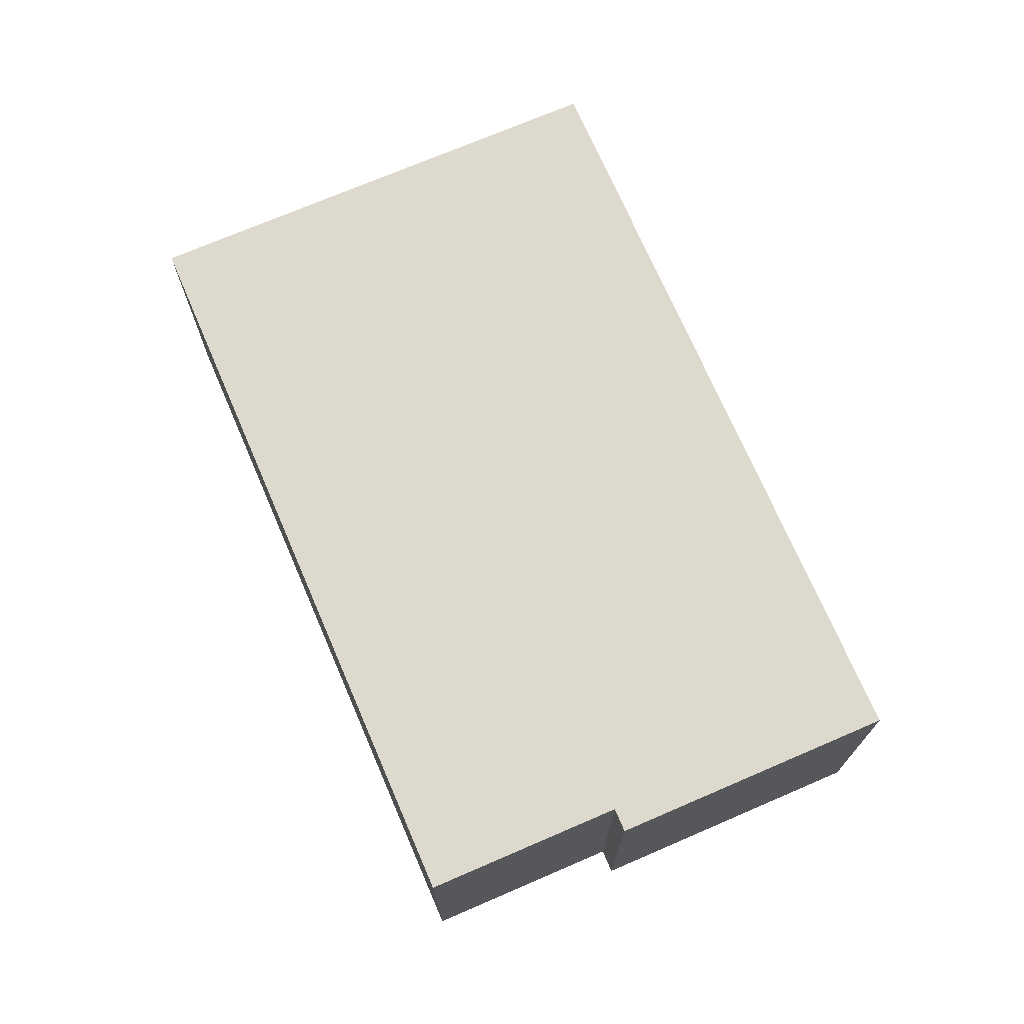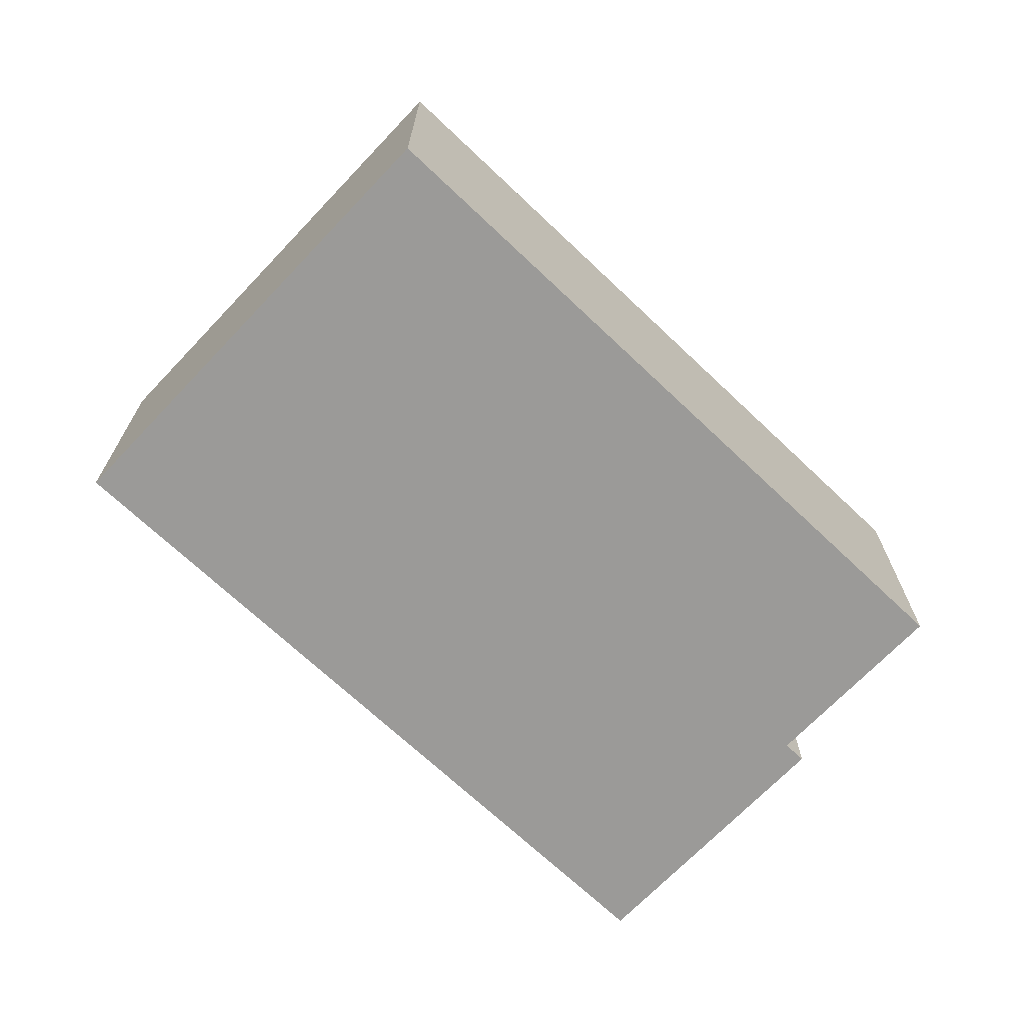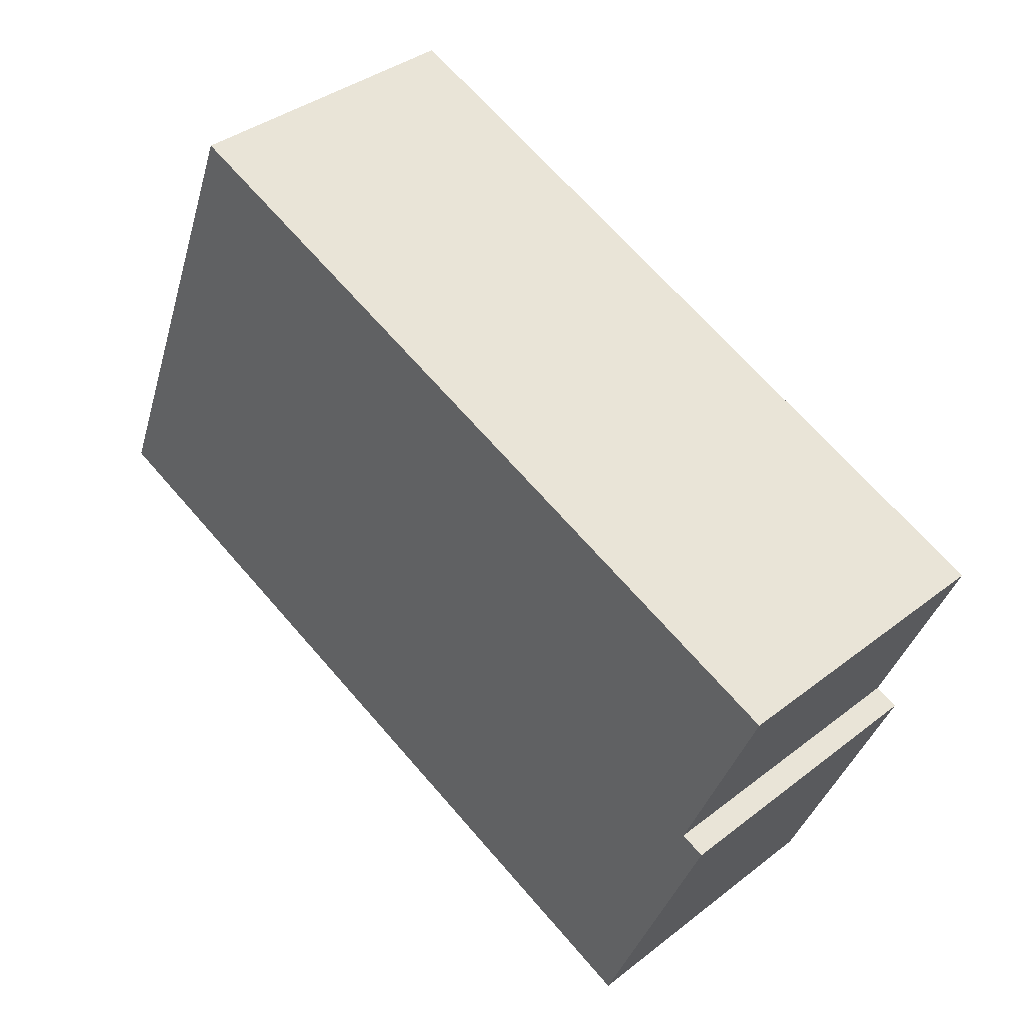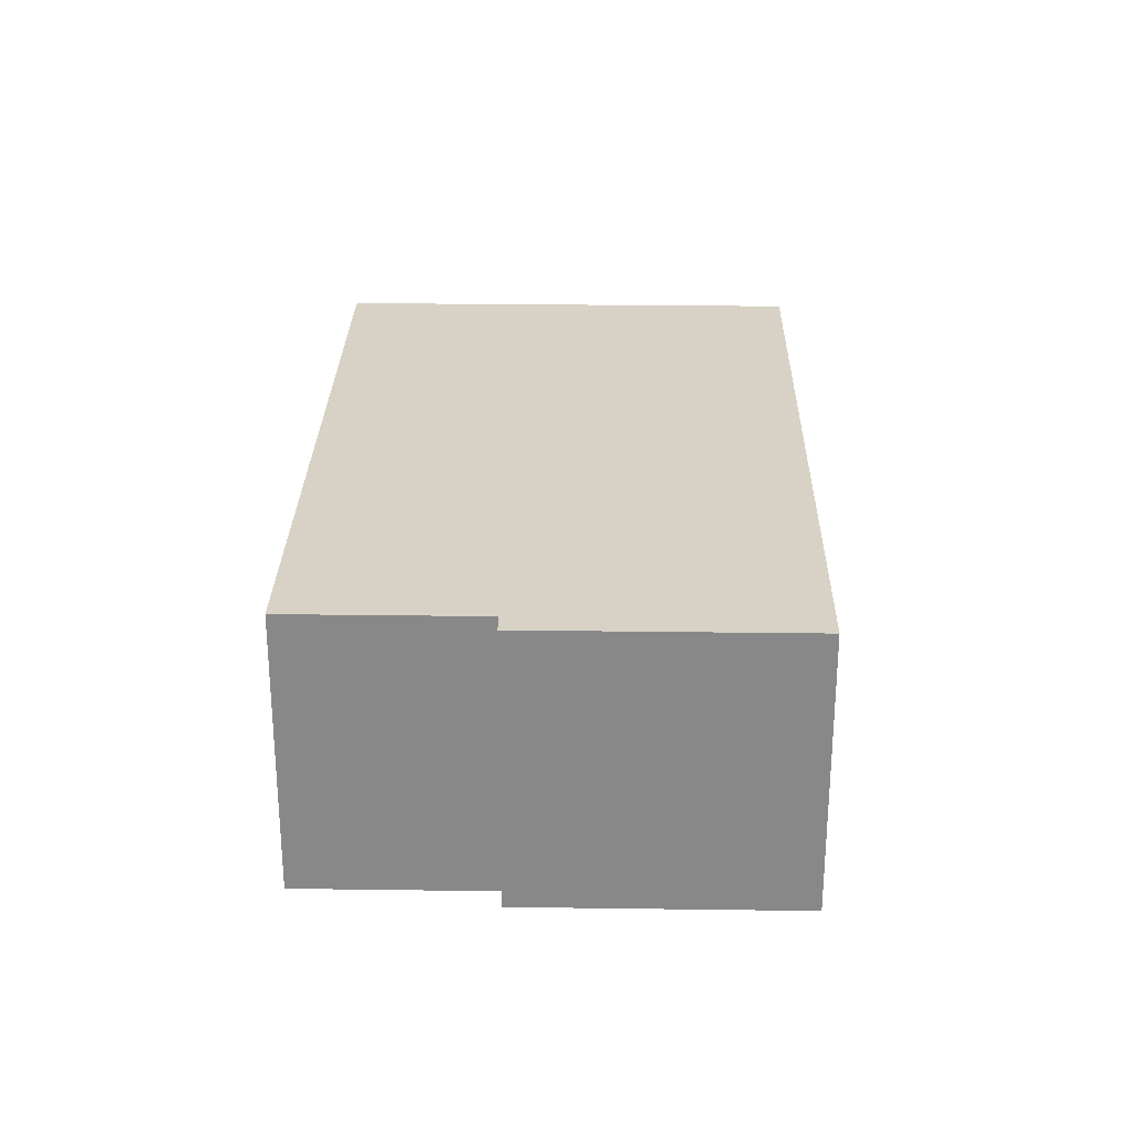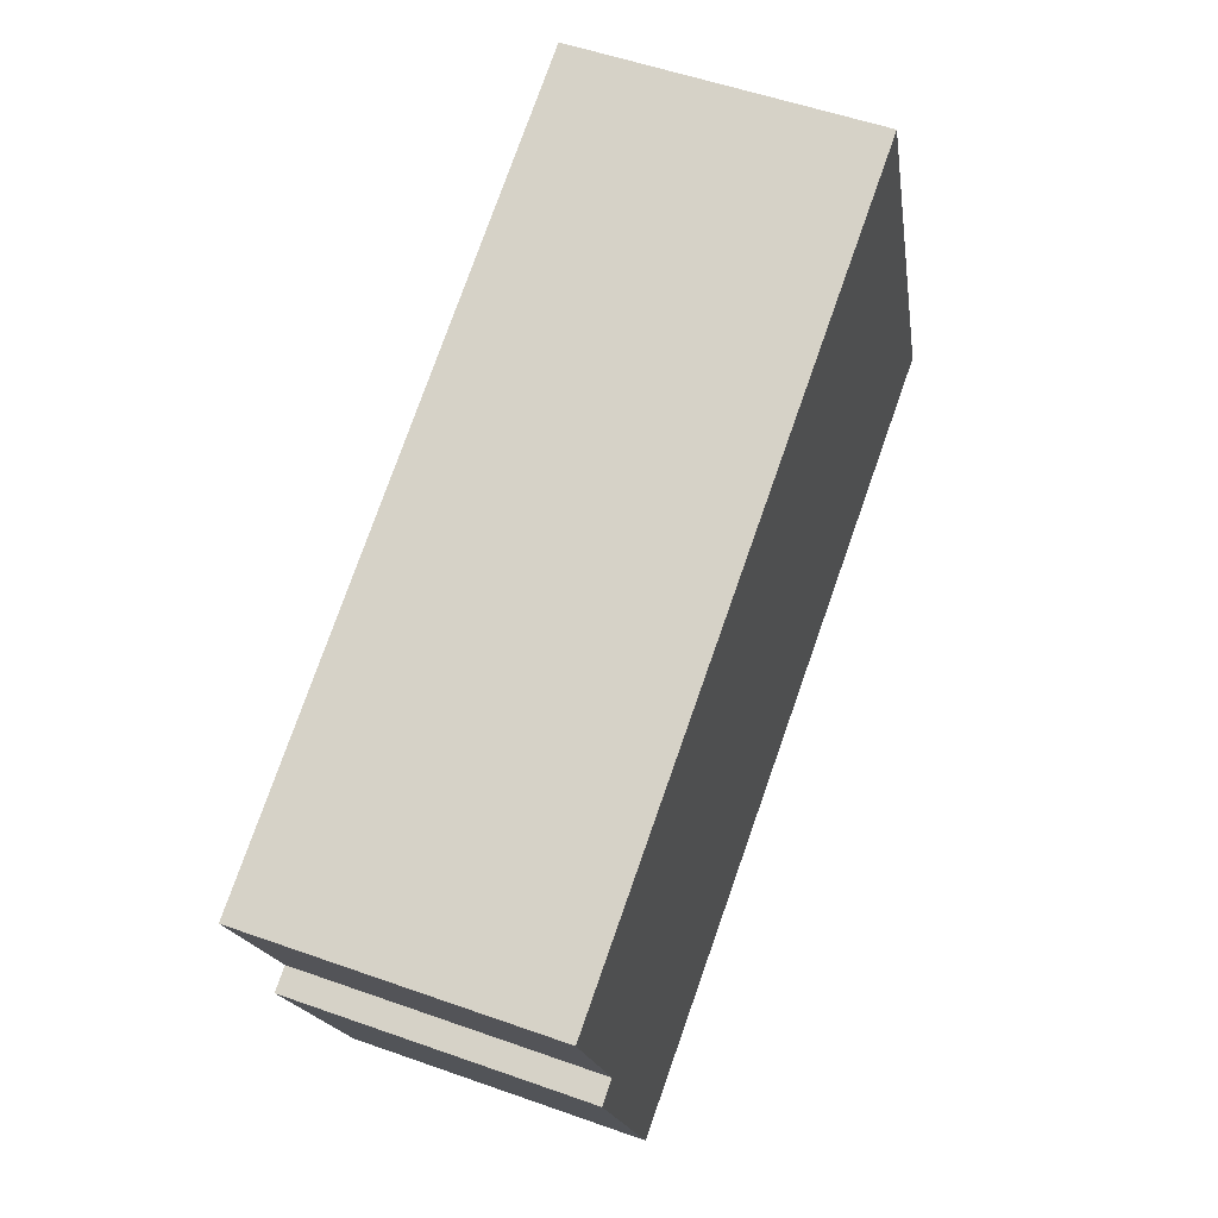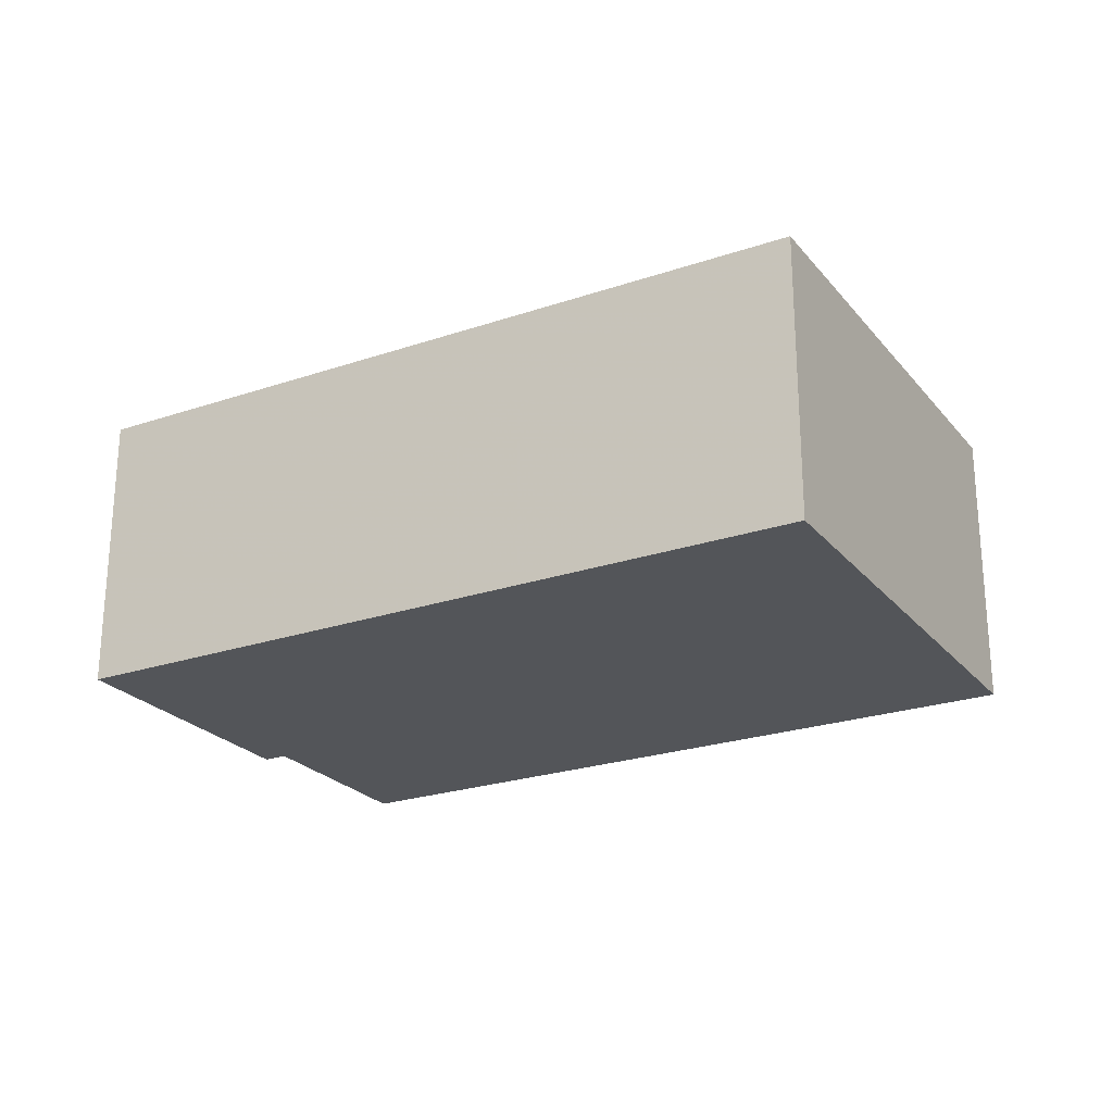
<metadata>
{"format":"obj","ext":"obj","renderer":"f3d","projection":"perspective","resolution":1024,"background":"white","views":[{"elev":71.9,"azim":88.5,"up":"+Y"},{"elev":-69.3,"azim":-21.7,"up":"+Y"},{"elev":37.6,"azim":45.3,"up":"+Z"},{"elev":27.2,"azim":113.0,"up":"+Y"},{"elev":53.1,"azim":110.9,"up":"+Z"},{"elev":-24.1,"azim":-128.8,"up":"+Y"}]}
</metadata>
<code>
v -2.827 0.03445 -5.514
v -2.972 0.03445 -5.456
v -2.843 0.03445 -5.553
v -2.838 0.03445 -5.554
v -2.843 0.03445 -5.553
v -2.86 0.03445 -5.61
v -2.843 0.03445 -5.553
v -2.972 0.03445 -5.456
v -2.86 0.03445 -5.61
v -2.86 0.03445 -5.61
v -2.972 0.03445 -5.456
v -3.01 0.03445 -5.55
v -2.843 -0.02466 -5.553
v -2.827 -0.02466 -5.514
v -2.972 -0.02466 -5.456
v -2.86 -0.02466 -5.61
v -2.838 -0.02466 -5.554
v -2.843 -0.02466 -5.553
v -2.843 -0.02466 -5.553
v -2.972 -0.02466 -5.456
v -2.86 -0.02466 -5.61
v -2.86 -0.02466 -5.61
v -2.972 -0.02466 -5.456
v -3.01 -0.02466 -5.55
v -2.86 -0.02466 -5.61
v -2.86 0.03445 -5.61
v -3.01 0.03445 -5.55
v -2.86 -0.02466 -5.61
v -3.01 0.03445 -5.55
v -3.01 -0.02466 -5.55
v -2.838 -0.02466 -5.554
v -2.838 0.03445 -5.554
v -2.86 0.03445 -5.61
v -2.838 -0.02466 -5.554
v -2.86 0.03445 -5.61
v -2.86 -0.02466 -5.61
v -2.843 -0.02466 -5.553
v -2.843 0.03445 -5.553
v -2.838 0.03445 -5.554
v -2.843 -0.02466 -5.553
v -2.838 0.03445 -5.554
v -2.838 -0.02466 -5.554
v -2.827 -0.02466 -5.514
v -2.827 0.03445 -5.514
v -2.843 0.03445 -5.553
v -2.827 -0.02466 -5.514
v -2.843 0.03445 -5.553
v -2.843 -0.02466 -5.553
v -2.972 -0.02466 -5.456
v -2.972 0.03445 -5.456
v -2.827 0.03445 -5.514
v -2.972 -0.02466 -5.456
v -2.827 0.03445 -5.514
v -2.827 -0.02466 -5.514
v -3.01 -0.02466 -5.55
v -3.01 0.03445 -5.55
v -2.972 0.03445 -5.456
v -3.01 -0.02466 -5.55
v -2.972 0.03445 -5.456
v -2.972 -0.02466 -5.456
f 1 2 3
f 4 5 6
f 7 8 9
f 10 11 12
f 13 14 15
f 16 17 18
f 19 20 21
f 22 23 24
f 25 26 27
f 28 29 30
f 31 32 33
f 34 35 36
f 37 38 39
f 40 41 42
f 43 44 45
f 46 47 48
f 49 50 51
f 52 53 54
f 55 56 57
f 58 59 60

</code>
